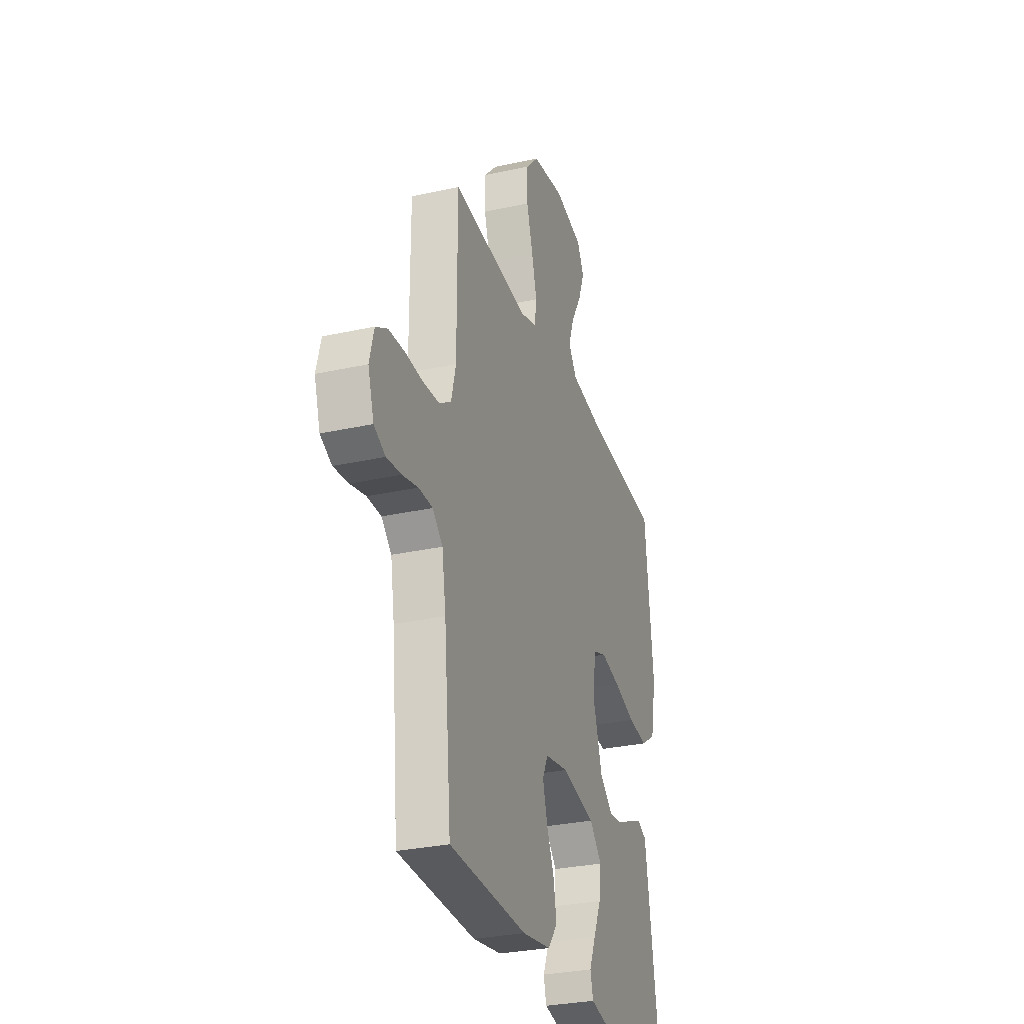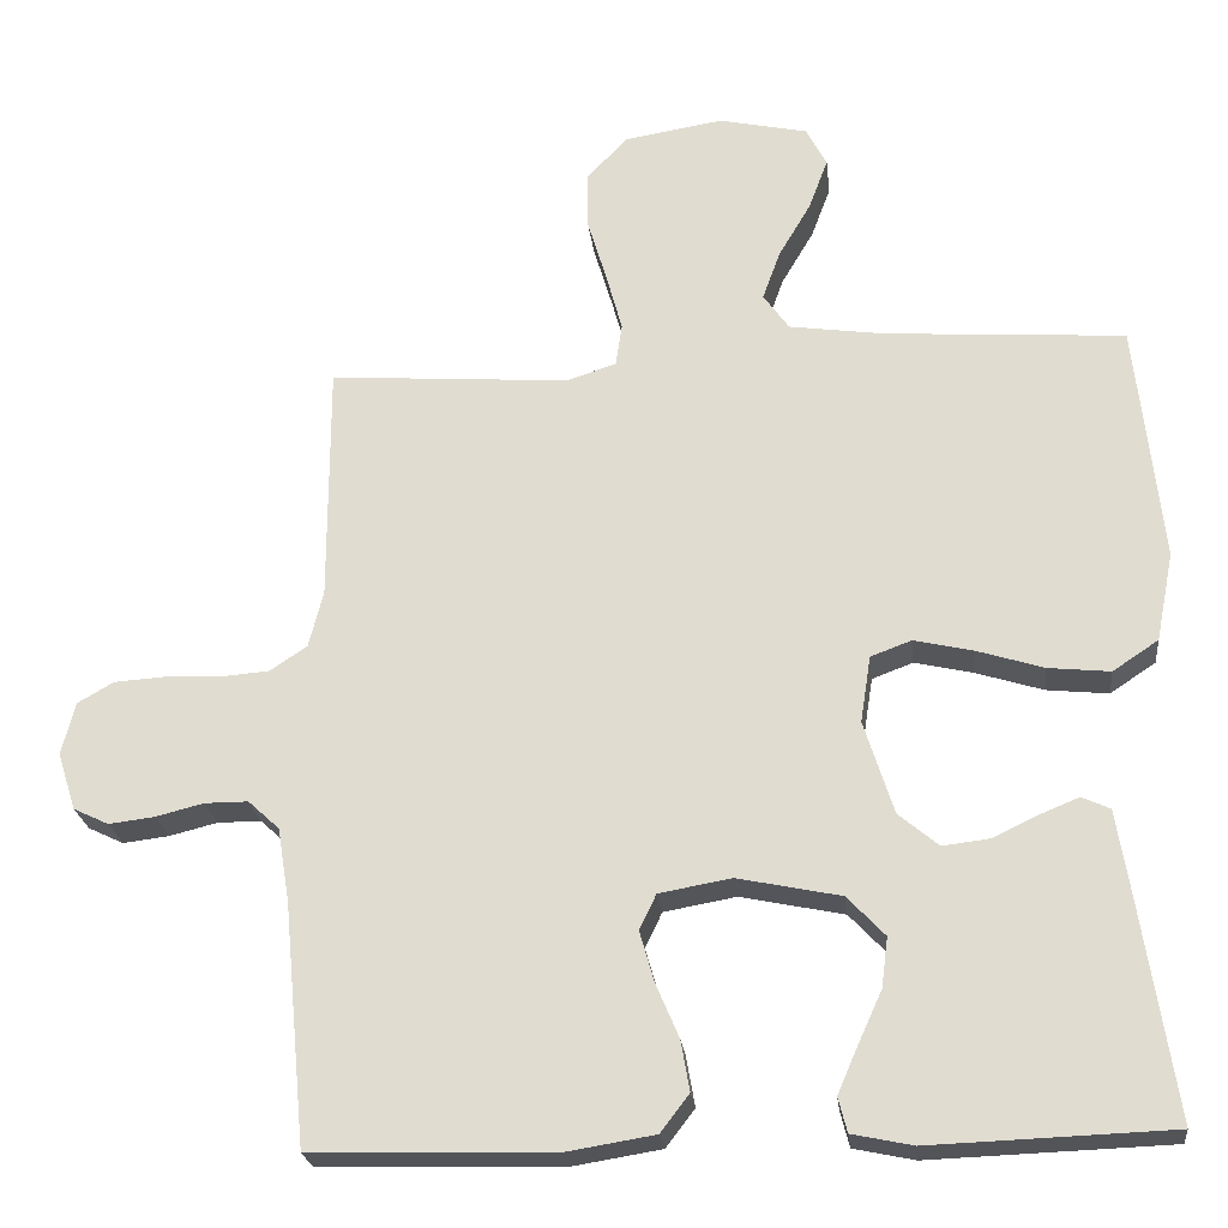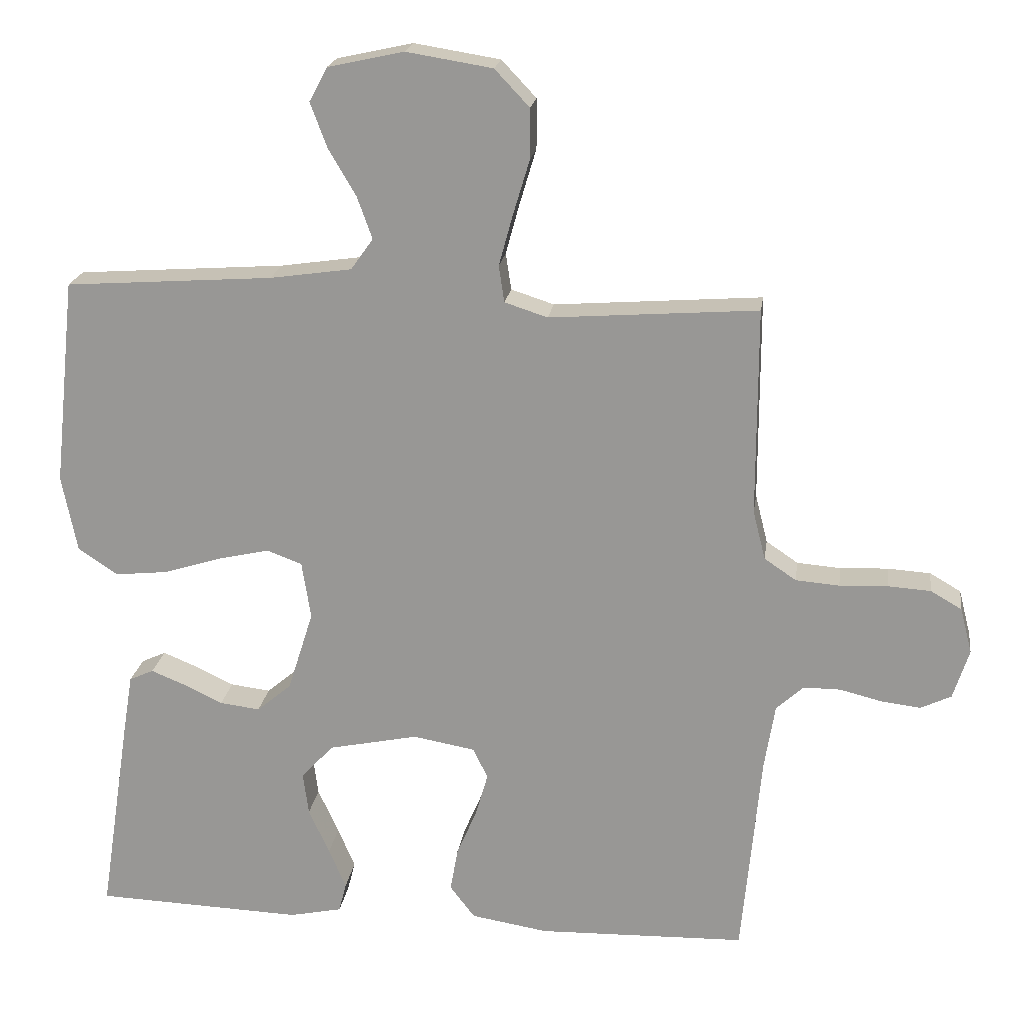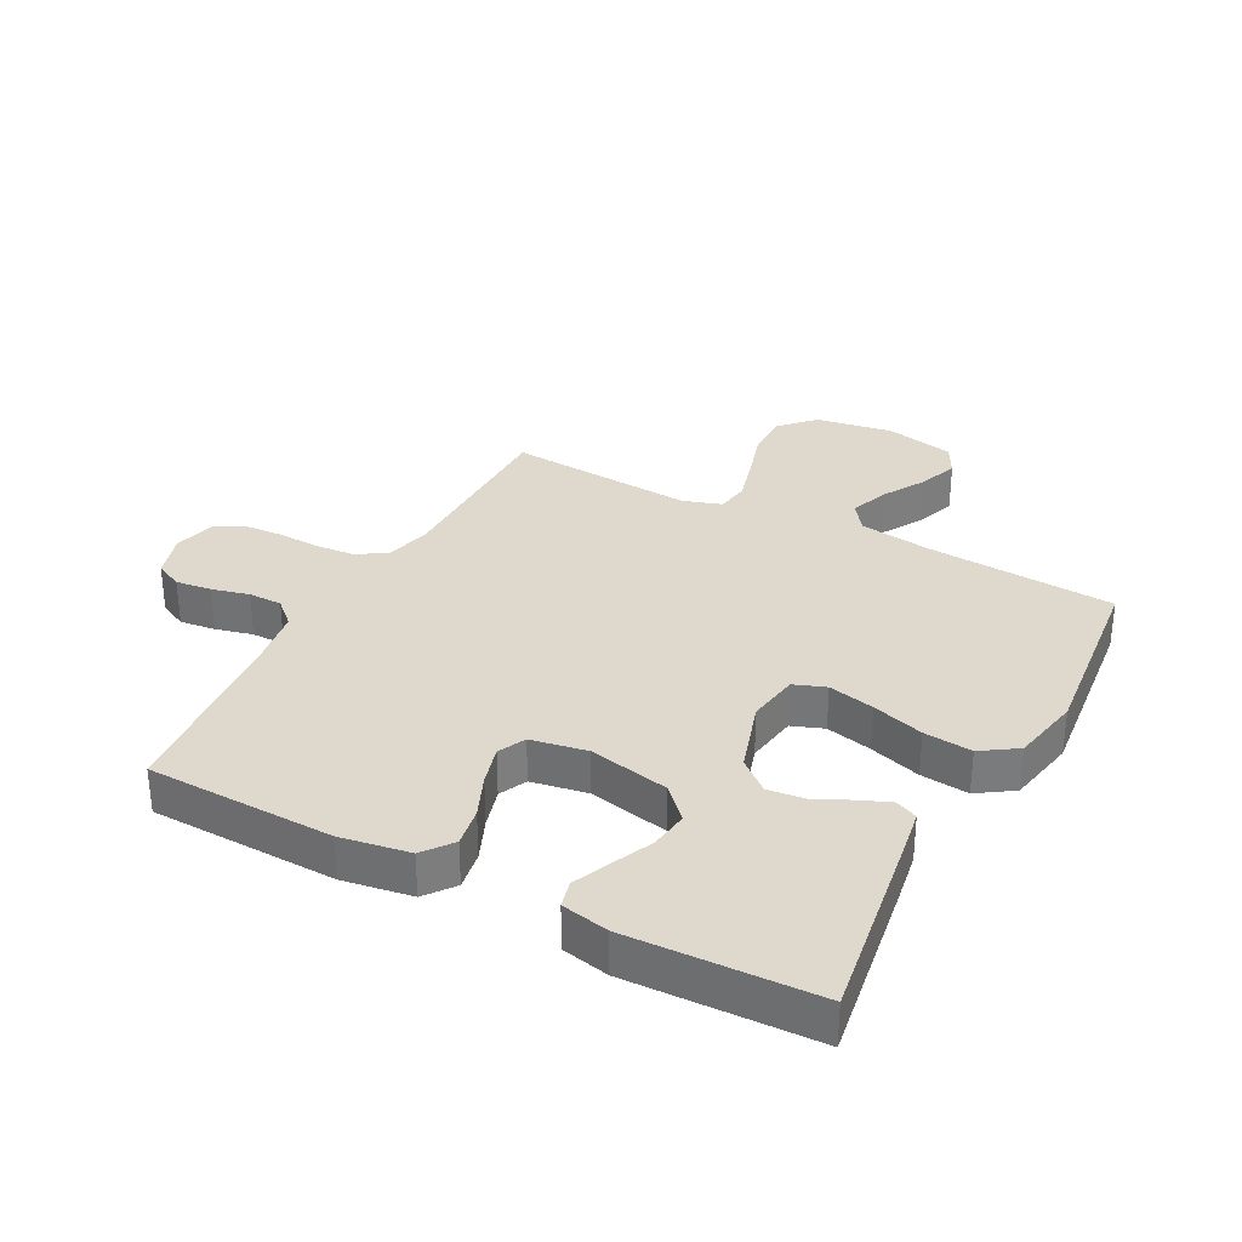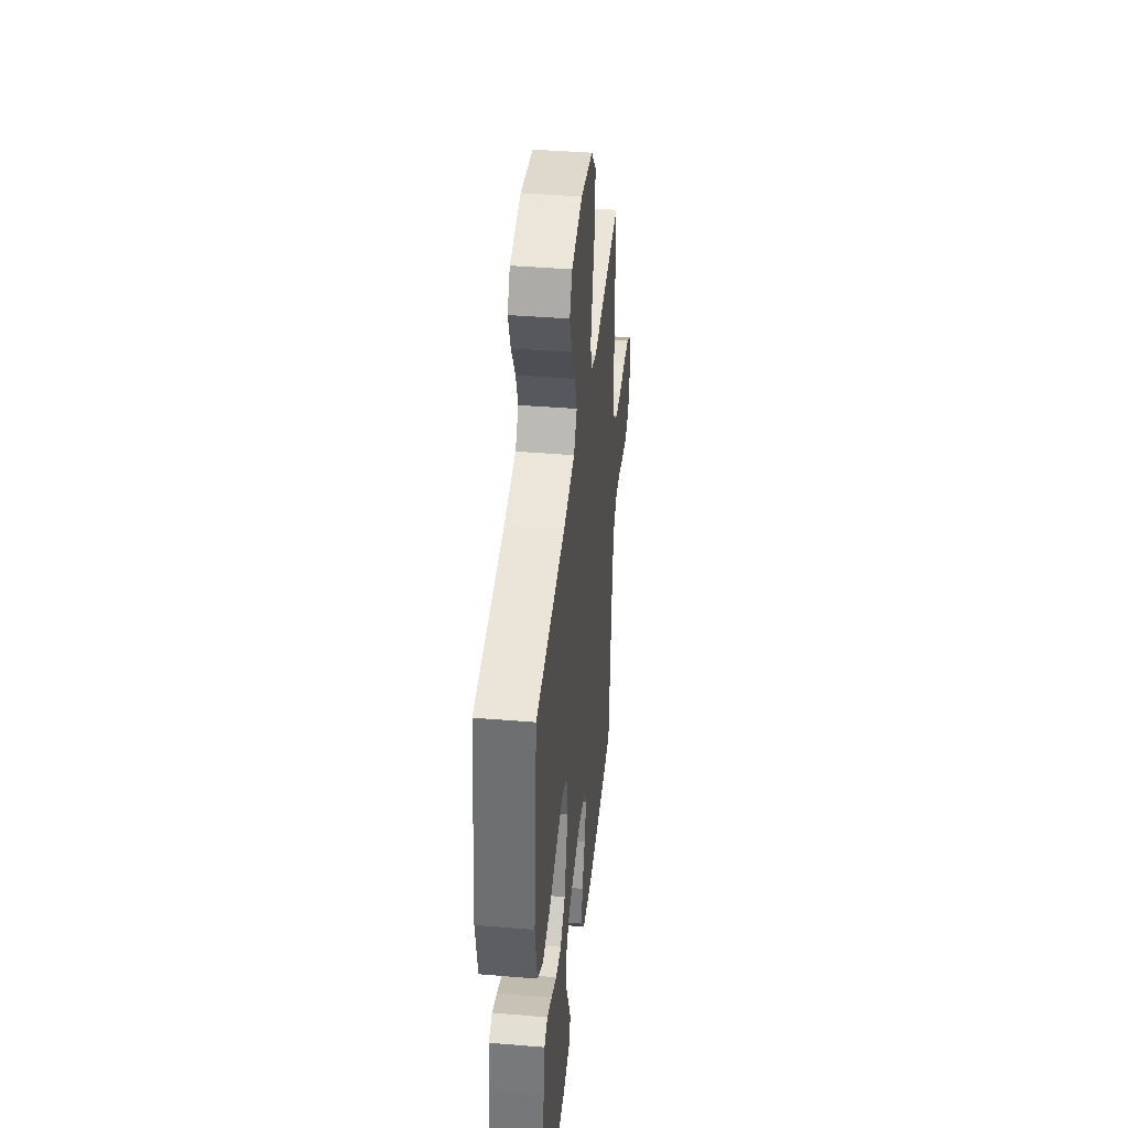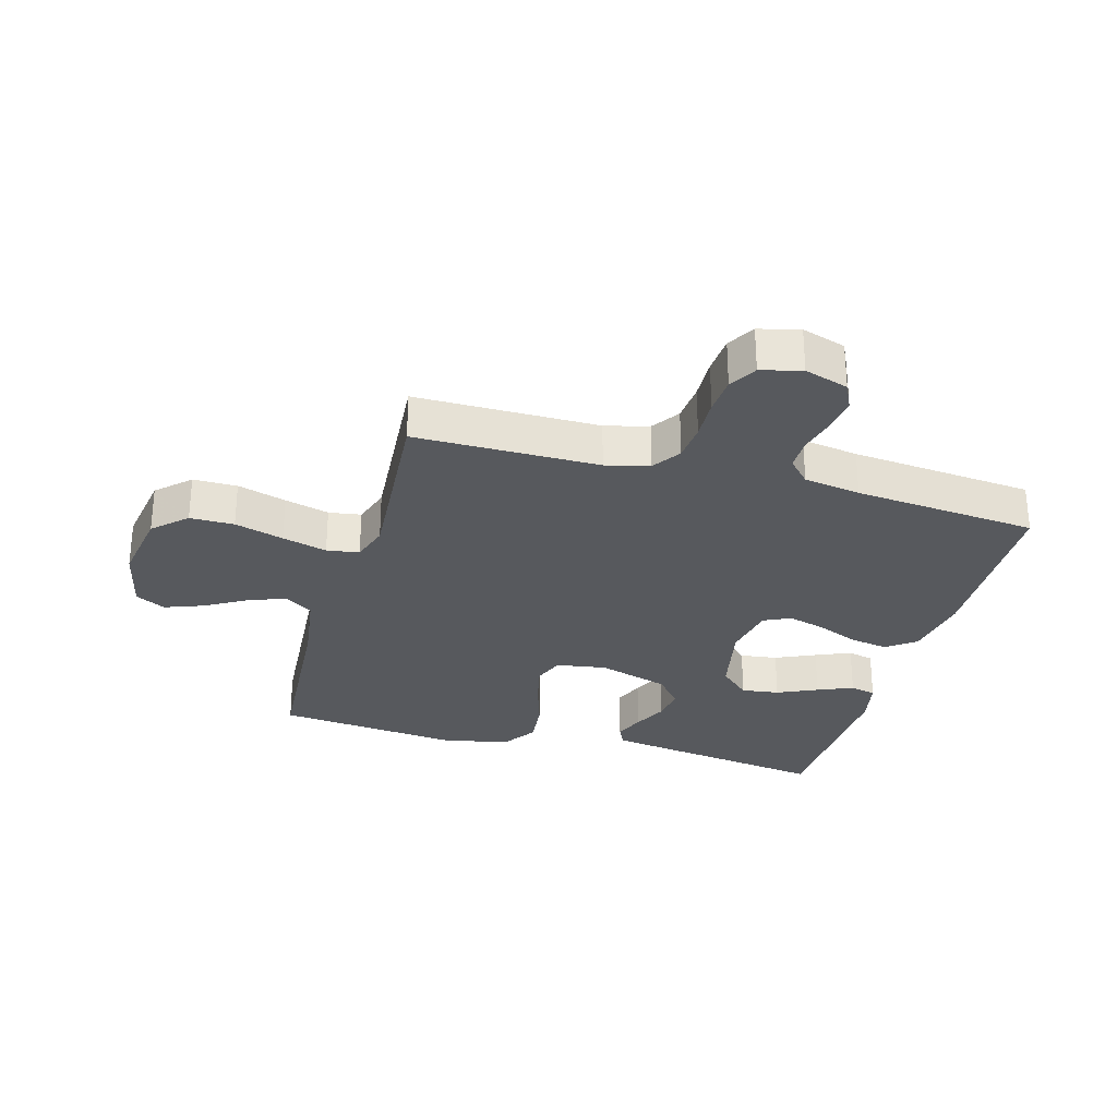
<metadata>
{"format":"obj","ext":"obj","renderer":"f3d","projection":"perspective","resolution":1024,"background":"white","views":[{"elev":-29.9,"azim":107.9,"up":"+Z"},{"elev":-23.6,"azim":-173.7,"up":"+Z"},{"elev":20.2,"azim":8.0,"up":"+Z"},{"elev":32.1,"azim":-152.1,"up":"+Y"},{"elev":40.9,"azim":-84.2,"up":"+Z"},{"elev":-29.0,"azim":74.3,"up":"+Y"}]}
</metadata>
<code>
v -0.5 0.07 -0.5
v -0.454 0.07 -0.2
v -0.441 0.07 -0.121
v -0.406 0.07 -0.105
v -0.357 0.07 -0.125
v -0.3 0.07 -0.152
v -0.242 0.07 -0.159
v -0.192 0.07 -0.117
v -0.155 0.07 0
v -0.168 0.07 0.083
v -0.219 0.07 0.102
v -0.293 0.07 0.085
v -0.376 0.07 0.059
v -0.453 0.07 0.051
v -0.51 0.07 0.089
v -0.532 0.07 0.2
v -0.5 0.07 0.5
v -0.2 0.07 0.521
v -0.082 0.07 0.538
v -0.05 0.07 0.583
v -0.072 0.07 0.644
v -0.112 0.07 0.712
v -0.136 0.07 0.776
v -0.11 0.07 0.825
v 0 0.07 0.849
v 0.124 0.07 0.829
v 0.174 0.07 0.776
v 0.174 0.07 0.704
v 0.15 0.07 0.624
v 0.13 0.07 0.551
v 0.138 0.07 0.498
v 0.2 0.07 0.478
v 0.5 0.07 0.5
v 0.5 0.07 0.2
v 0.518 0.07 0.129
v 0.564 0.07 0.098
v 0.627 0.07 0.093
v 0.696 0.07 0.096
v 0.758 0.07 0.092
v 0.803 0.07 0.066
v 0.82 0.07 0
v 0.797 0.07 -0.072
v 0.753 0.07 -0.093
v 0.696 0.07 -0.086
v 0.636 0.07 -0.071
v 0.582 0.07 -0.071
v 0.543 0.07 -0.107
v 0.528 0.07 -0.2
v 0.5 0.07 -0.5
v 0.2 0.07 -0.508
v 0.089 0.07 -0.49
v 0.053 0.07 -0.443
v 0.064 0.07 -0.38
v 0.093 0.07 -0.312
v 0.111 0.07 -0.249
v 0.09 0.07 -0.205
v 0 0.07 -0.189
v -0.129 0.07 -0.216
v -0.176 0.07 -0.266
v -0.168 0.07 -0.328
v -0.138 0.07 -0.394
v -0.113 0.07 -0.452
v -0.124 0.07 -0.495
v -0.2 0.07 -0.511
v -0.5 0 -0.5
v -0.454 0 -0.2
v -0.441 0 -0.121
v -0.406 0 -0.105
v -0.357 0 -0.125
v -0.3 0 -0.152
v -0.242 0 -0.159
v -0.192 0 -0.117
v -0.155 0 0
v -0.168 0 0.083
v -0.219 0 0.102
v -0.293 0 0.085
v -0.376 0 0.059
v -0.453 0 0.051
v -0.51 0 0.089
v -0.532 0 0.2
v -0.5 0 0.5
v -0.2 0 0.521
v -0.082 0 0.538
v -0.05 0 0.583
v -0.072 0 0.644
v -0.112 0 0.712
v -0.136 0 0.776
v -0.11 0 0.825
v 0 0 0.849
v 0.124 0 0.829
v 0.174 0 0.776
v 0.174 0 0.704
v 0.15 0 0.624
v 0.13 0 0.551
v 0.138 0 0.498
v 0.2 0 0.478
v 0.5 0 0.5
v 0.5 0 0.2
v 0.518 0 0.129
v 0.564 0 0.098
v 0.627 0 0.093
v 0.696 0 0.096
v 0.758 0 0.092
v 0.803 0 0.066
v 0.82 0 0
v 0.797 0 -0.072
v 0.753 0 -0.093
v 0.696 0 -0.086
v 0.636 0 -0.071
v 0.582 0 -0.071
v 0.543 0 -0.107
v 0.528 0 -0.2
v 0.5 0 -0.5
v 0.2 0 -0.508
v 0.089 0 -0.49
v 0.053 0 -0.443
v 0.064 0 -0.38
v 0.093 0 -0.312
v 0.111 0 -0.249
v 0.09 0 -0.205
v 0 0 -0.189
v -0.129 0 -0.216
v -0.176 0 -0.266
v -0.168 0 -0.328
v -0.138 0 -0.394
v -0.113 0 -0.452
v -0.124 0 -0.495
v -0.2 0 -0.511
f 4 5 6
f 3 4 6
f 2 3 6
f 1 2 6
f 64 1 6
f 63 64 6
f 62 63 6
f 61 62 6
f 60 61 6
f 59 60 6 7
f 58 59 7 8
f 57 58 8 9
f 56 57 9 10
f 52 53 54
f 51 52 54
f 50 51 54
f 49 50 54
f 48 49 54
f 47 48 54 55
f 46 47 55 56
f 43 44 45
f 42 43 45
f 41 42 45
f 40 41 45
f 39 40 45
f 38 39 45
f 37 38 45
f 36 37 45 46
f 46 56 10
f 36 46 10
f 35 36 10
f 32 33 34
f 35 10 11
f 34 35 11
f 32 34 11
f 31 32 11
f 27 28 29
f 26 27 29
f 25 26 29
f 24 25 29
f 23 24 29
f 22 23 29
f 21 22 29
f 20 21 29 30
f 31 11 12
f 30 31 12
f 20 30 12
f 19 20 12
f 16 17 18
f 16 18 19
f 15 16 19
f 14 15 19
f 13 14 19
f 12 13 19
f 70 69 68
f 70 68 67
f 70 67 66
f 70 66 65
f 70 65 128
f 70 128 127
f 70 127 126
f 70 126 125
f 70 125 124
f 71 70 124 123
f 72 71 123 122
f 73 72 122 121
f 74 73 121 120
f 118 117 116
f 118 116 115
f 118 115 114
f 118 114 113
f 118 113 112
f 119 118 112 111
f 120 119 111 110
f 109 108 107
f 109 107 106
f 109 106 105
f 109 105 104
f 109 104 103
f 109 103 102
f 109 102 101
f 110 109 101 100
f 74 120 110
f 74 110 100
f 74 100 99
f 98 97 96
f 75 74 99
f 75 99 98
f 75 98 96
f 75 96 95
f 93 92 91
f 93 91 90
f 93 90 89
f 93 89 88
f 93 88 87
f 93 87 86
f 93 86 85
f 94 93 85 84
f 76 75 95
f 76 95 94
f 76 94 84
f 76 84 83
f 82 81 80
f 83 82 80
f 83 80 79
f 83 79 78
f 83 78 77
f 83 77 76
f 1 65 66 2
f 2 66 67 3
f 3 67 68 4
f 4 68 69 5
f 5 69 70 6
f 6 70 71 7
f 7 71 72 8
f 8 72 73 9
f 9 73 74 10
f 10 74 75 11
f 11 75 76 12
f 12 76 77 13
f 13 77 78 14
f 14 78 79 15
f 15 79 80 16
f 16 80 81 17
f 17 81 82 18
f 18 82 83 19
f 19 83 84 20
f 20 84 85 21
f 21 85 86 22
f 22 86 87 23
f 23 87 88 24
f 24 88 89 25
f 25 89 90 26
f 26 90 91 27
f 27 91 92 28
f 28 92 93 29
f 29 93 94 30
f 30 94 95 31
f 31 95 96 32
f 32 96 97 33
f 33 97 98 34
f 34 98 99 35
f 35 99 100 36
f 36 100 101 37
f 37 101 102 38
f 38 102 103 39
f 39 103 104 40
f 40 104 105 41
f 41 105 106 42
f 42 106 107 43
f 43 107 108 44
f 44 108 109 45
f 45 109 110 46
f 46 110 111 47
f 47 111 112 48
f 48 112 113 49
f 49 113 114 50
f 50 114 115 51
f 51 115 116 52
f 52 116 117 53
f 53 117 118 54
f 54 118 119 55
f 55 119 120 56
f 56 120 121 57
f 57 121 122 58
f 58 122 123 59
f 59 123 124 60
f 60 124 125 61
f 61 125 126 62
f 62 126 127 63
f 63 127 128 64
f 64 128 65 1

</code>
